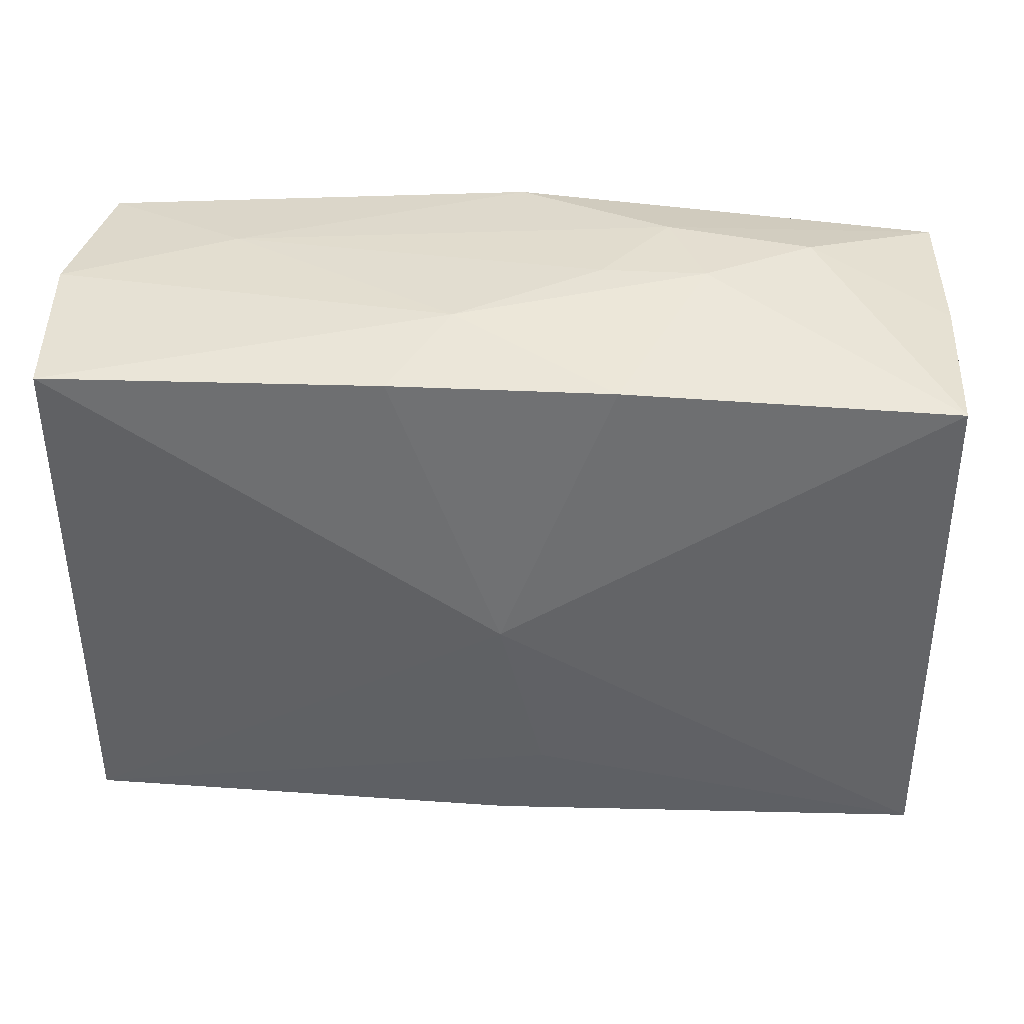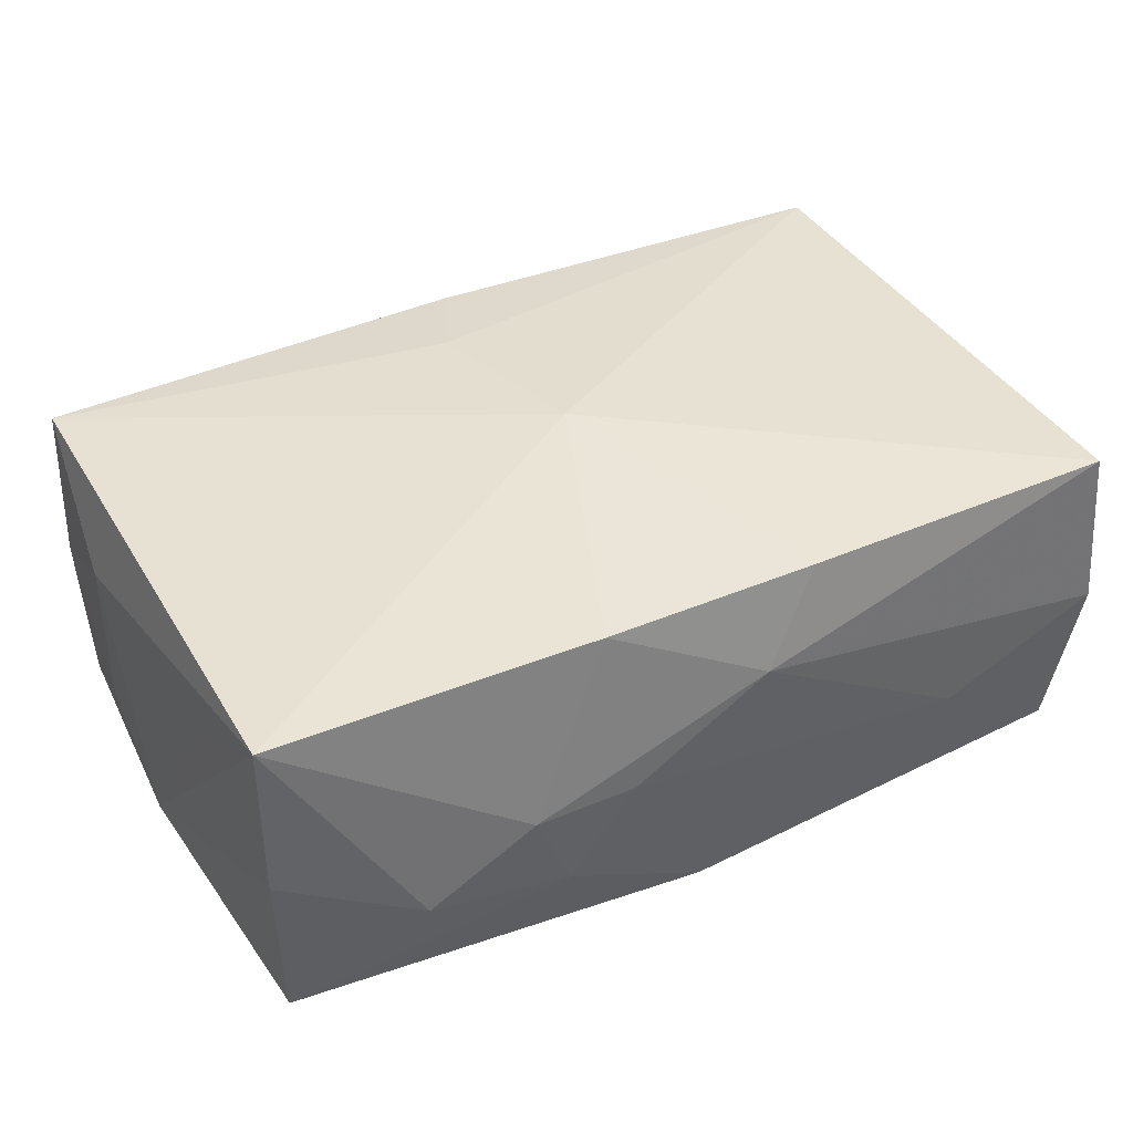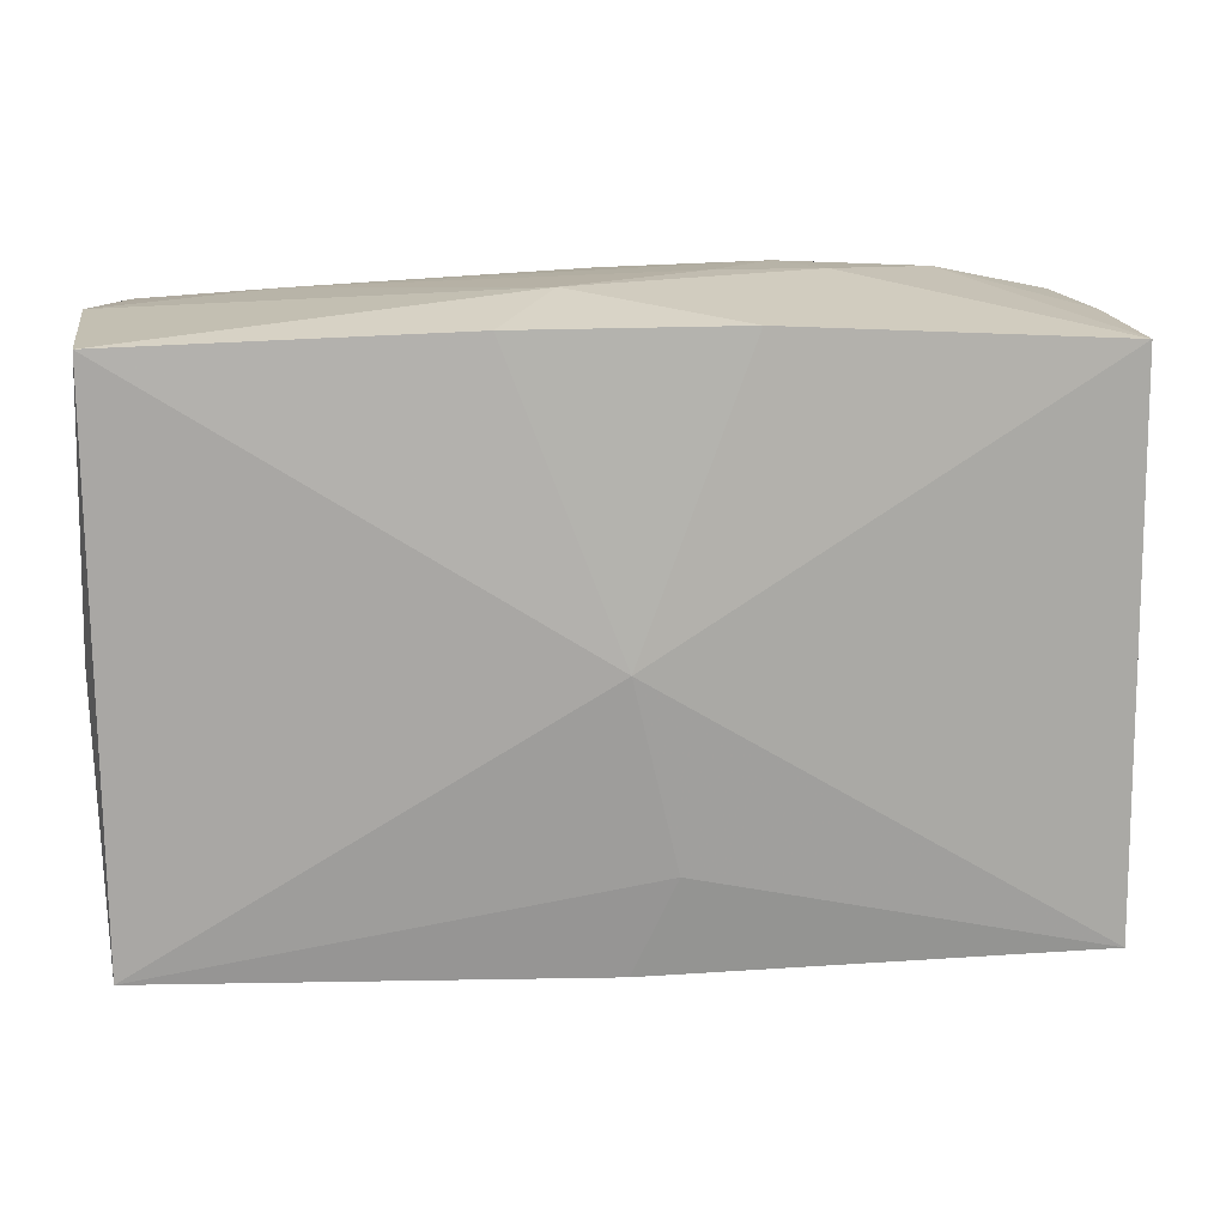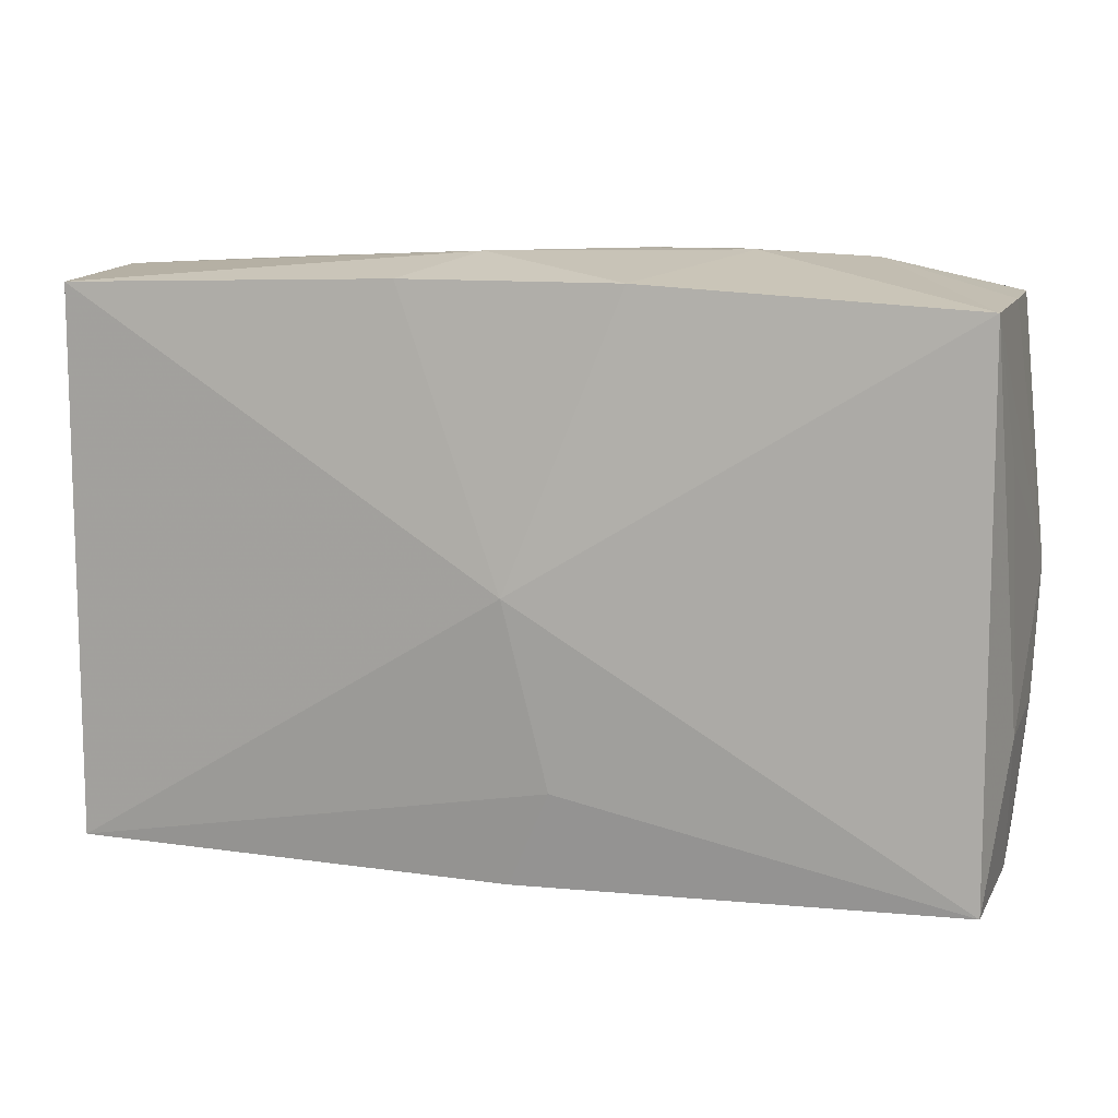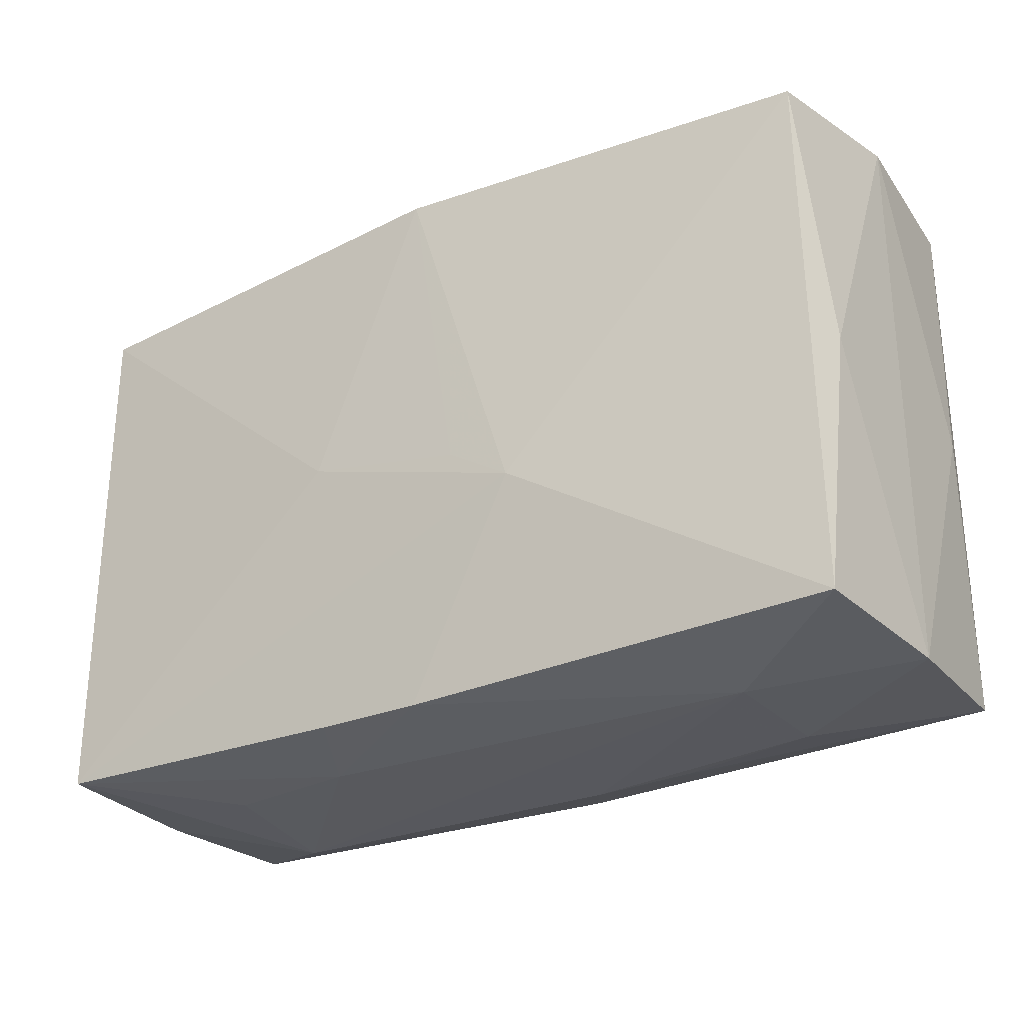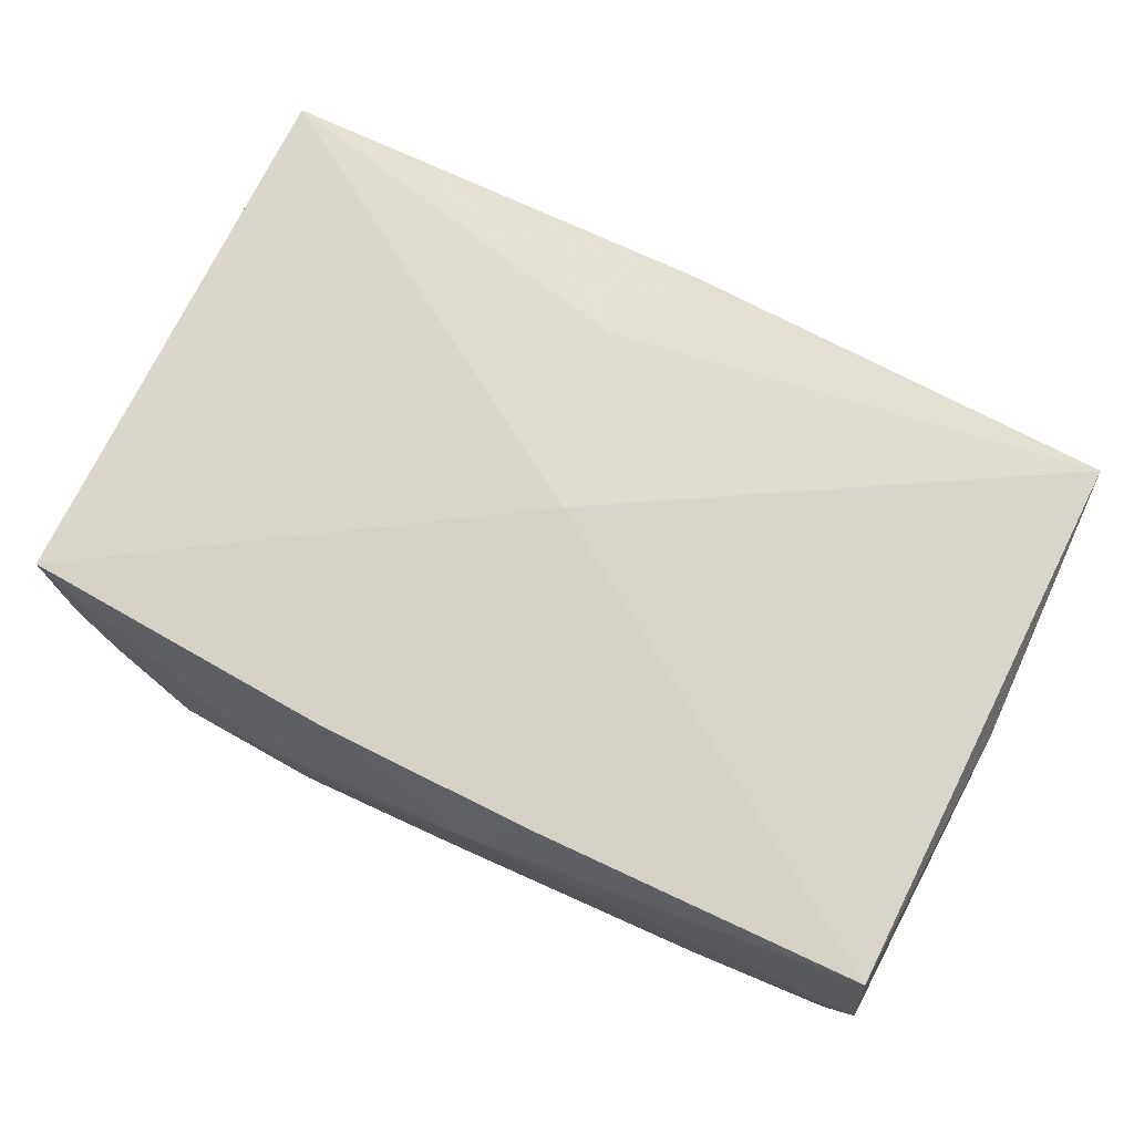
<metadata>
{"format":"obj","ext":"obj","renderer":"f3d","projection":"perspective","resolution":1024,"background":"white","views":[{"elev":40.4,"azim":4.3,"up":"+Y"},{"elev":38.3,"azim":152.5,"up":"+Z"},{"elev":16.5,"azim":-3.8,"up":"+Y"},{"elev":12.1,"azim":16.9,"up":"+Y"},{"elev":-28.2,"azim":-146.7,"up":"+Y"},{"elev":72.6,"azim":-153.0,"up":"+Z"}]}
</metadata>
<code>
v 0.01346 0.02164 -0.0008142
v -0.03118 -0.0001779 -0.008651
v 0.03127 0.008816 0.004561
v -0.008191 -0.005319 -0.01324
v 0.0305 0.01887 -0.0009611
v 0.02082 0.02097 -0.005692
v -0.03137 -0.01949 0.0006679
v 0.01076 0.02121 -0.007183
v 0.007927 0.02034 0.01164
v 6.491e-05 -0.01984 -0.01186
v 0.02993 0.01835 -0.01238
v 0.03194 -0.008794 -0.005789
v 0.01059 -0.02082 -0.006078
v 0.03096 -0.01853 0.01158
v -0.0302 0.01843 -0.01175
v 0.0306 0.01911 0.01062
v 0.02045 -0.02053 -0.004645
v 0.03199 -0.008525 0.005062
v -1.147e-05 0.01997 -0.01309
v 0.006266 0.02164 -0.0007257
v -0.03038 -0.01905 -0.01099
v -0.02057 -0.02104 -0.00423
v 0.007546 -0.01977 -0.01191
v -0.01989 0.02014 -0.004996
v 0.02149 -0.02124 0.00497
v -0.007318 0.02026 0.01179
v -0.03146 0.0002261 0.009246
v 0.03205 -8.55e-05 -0.009639
v 0.0003627 -0.01922 0.01237
v 0.00035 0.0003863 0.01378
v -0.003621 -0.002483 -0.01324
v -0.01032 -0.02091 0.006803
v 0.00804 -0.0002104 -0.01324
v 0.0312 -0.01903 -0.0001122
v -0.02044 -0.02081 0.00536
v -0.03071 0.01944 0.01162
v -0.03172 0.01971 -0.0002148
v -0.03047 -0.01876 0.01242
v 0.0306 -0.01901 -0.01177
v 0.003338 -0.01248 0.0131
v -0.003451 0.02164 0.005324
v -0.003366 -0.0212 0.006281
f 14 16 30
f 36 38 30
f 30 38 40
f 40 14 30
f 25 14 29
f 29 40 38
f 14 40 29
f 16 14 18
f 16 1 9
f 30 16 9
f 24 15 37
f 17 39 25
f 25 29 42
f 42 29 38
f 27 36 37
f 38 36 27
f 37 7 27
f 27 7 38
f 28 16 3
f 3 18 28
f 16 18 3
f 34 18 14
f 25 39 34
f 34 14 25
f 37 15 2
f 2 7 37
f 39 17 13
f 13 17 25
f 7 2 21
f 21 15 4
f 21 2 15
f 41 9 1
f 37 36 41
f 41 24 37
f 15 24 19
f 4 15 19
f 32 42 38
f 28 18 12
f 18 34 12
f 12 39 28
f 12 34 39
f 25 42 22
f 22 13 25
f 7 21 22
f 10 21 4
f 13 22 10
f 10 22 21
f 26 41 36
f 9 41 26
f 26 36 30
f 30 9 26
f 20 41 1
f 24 41 20
f 6 1 16
f 33 39 4
f 42 32 35
f 35 22 42
f 35 32 38
f 38 7 35
f 7 22 35
f 39 13 23
f 13 10 23
f 4 39 23
f 23 10 4
f 1 6 8
f 8 20 1
f 8 19 24
f 24 20 8
f 11 33 19
f 19 8 11
f 11 8 6
f 39 33 11
f 28 39 11
f 4 19 31
f 31 33 4
f 19 33 31
f 5 6 16
f 5 11 6
f 5 16 28
f 28 11 5

</code>
